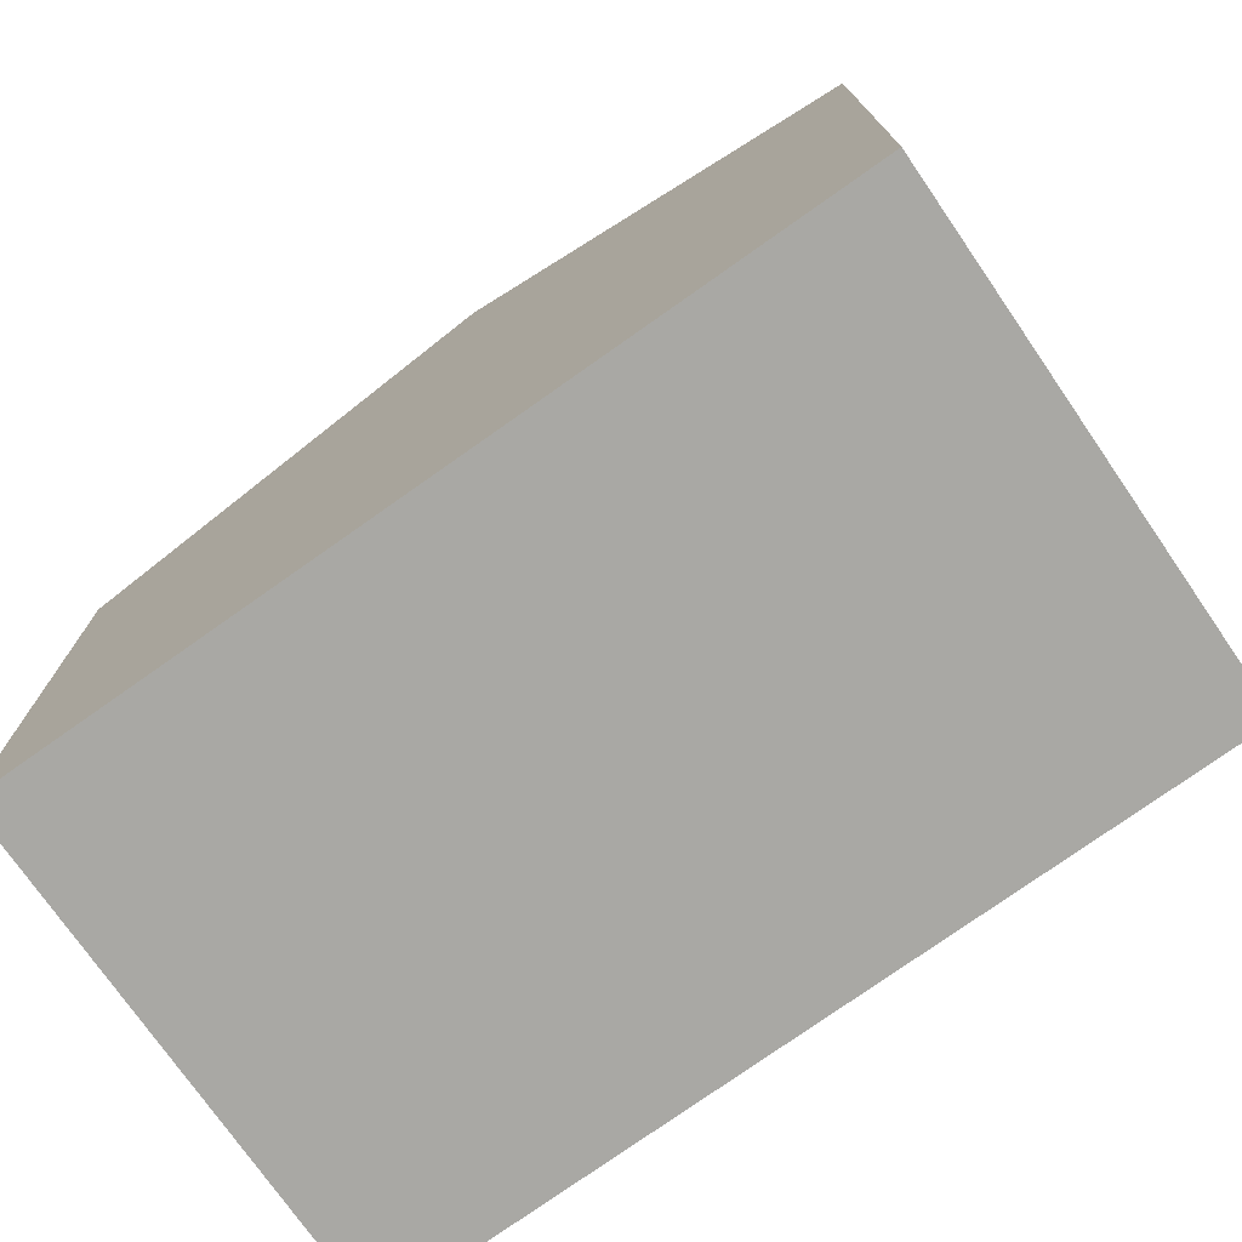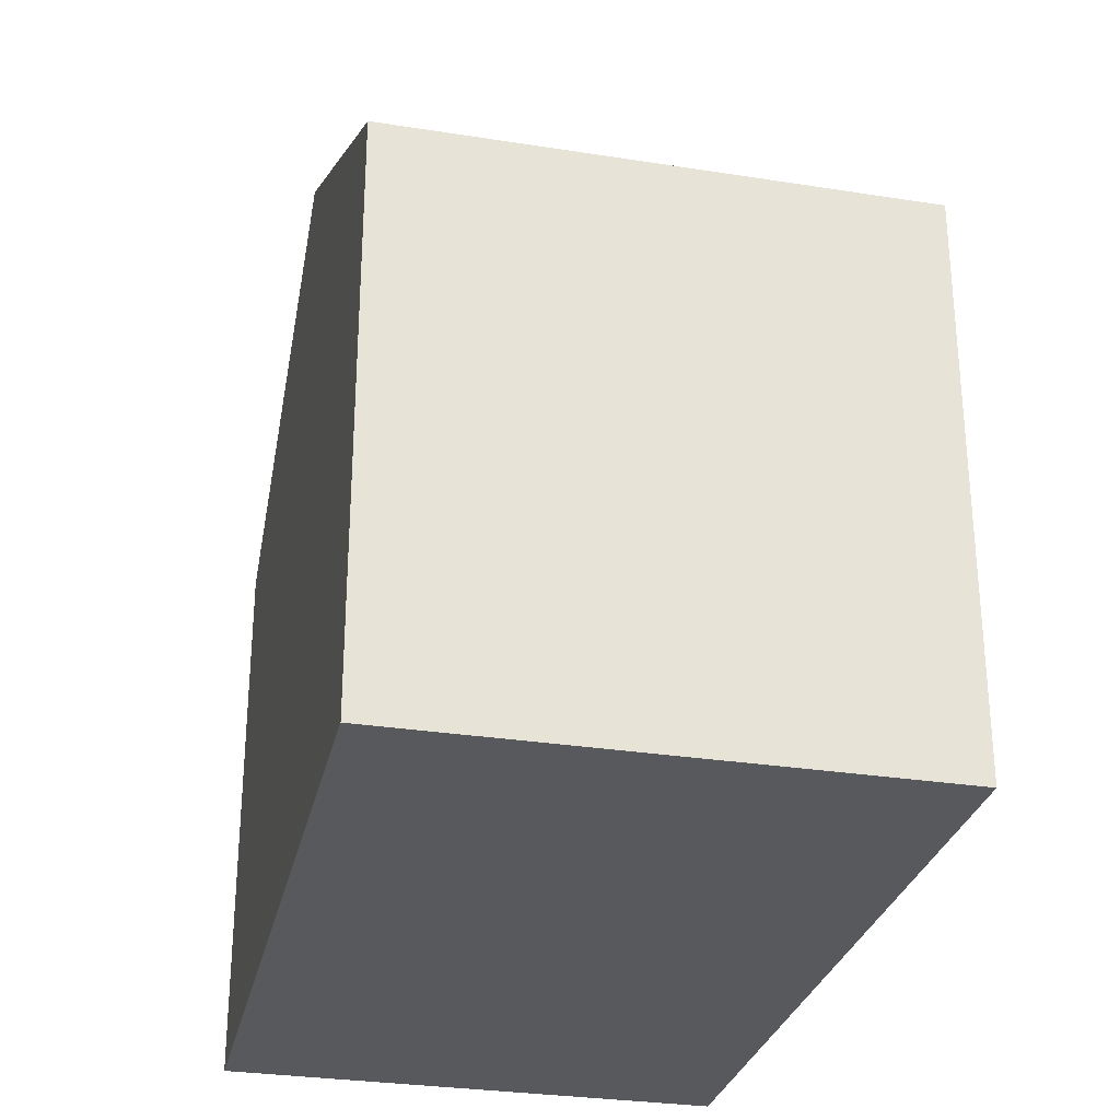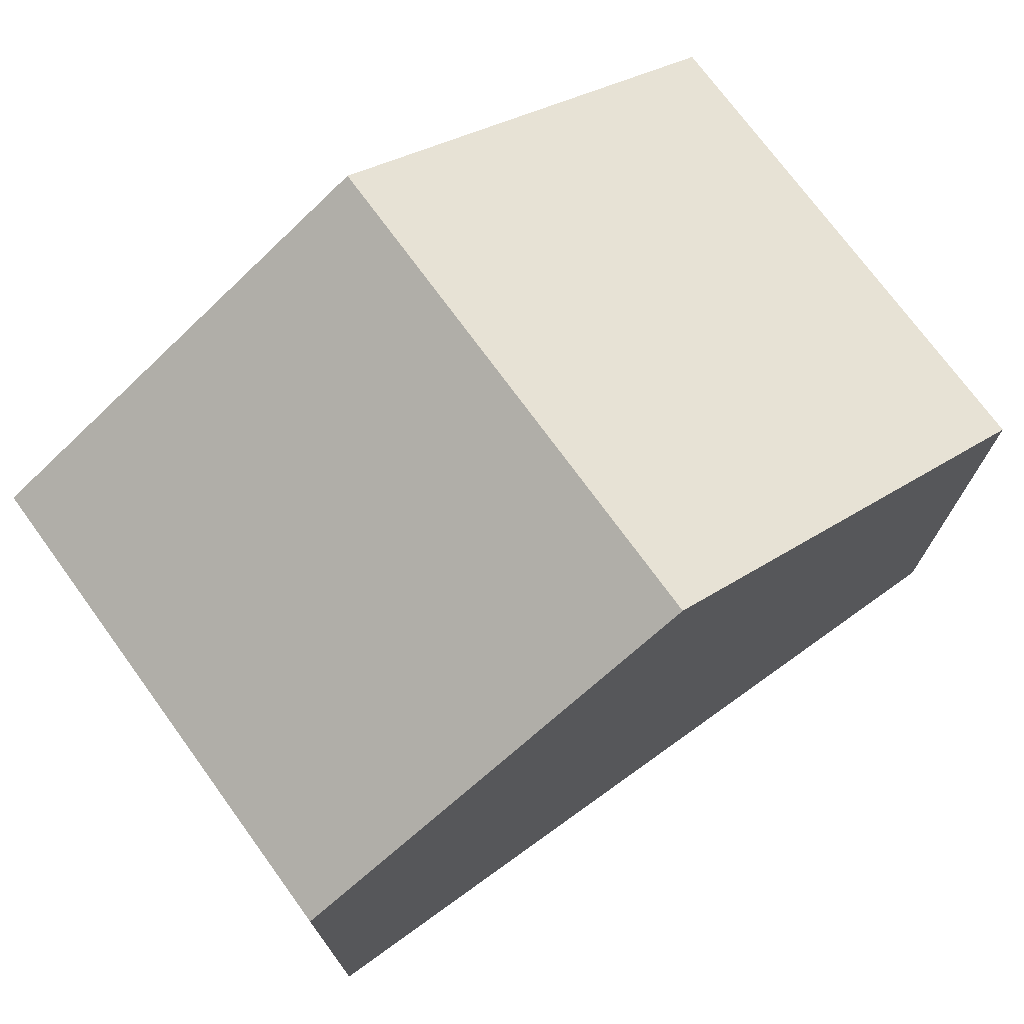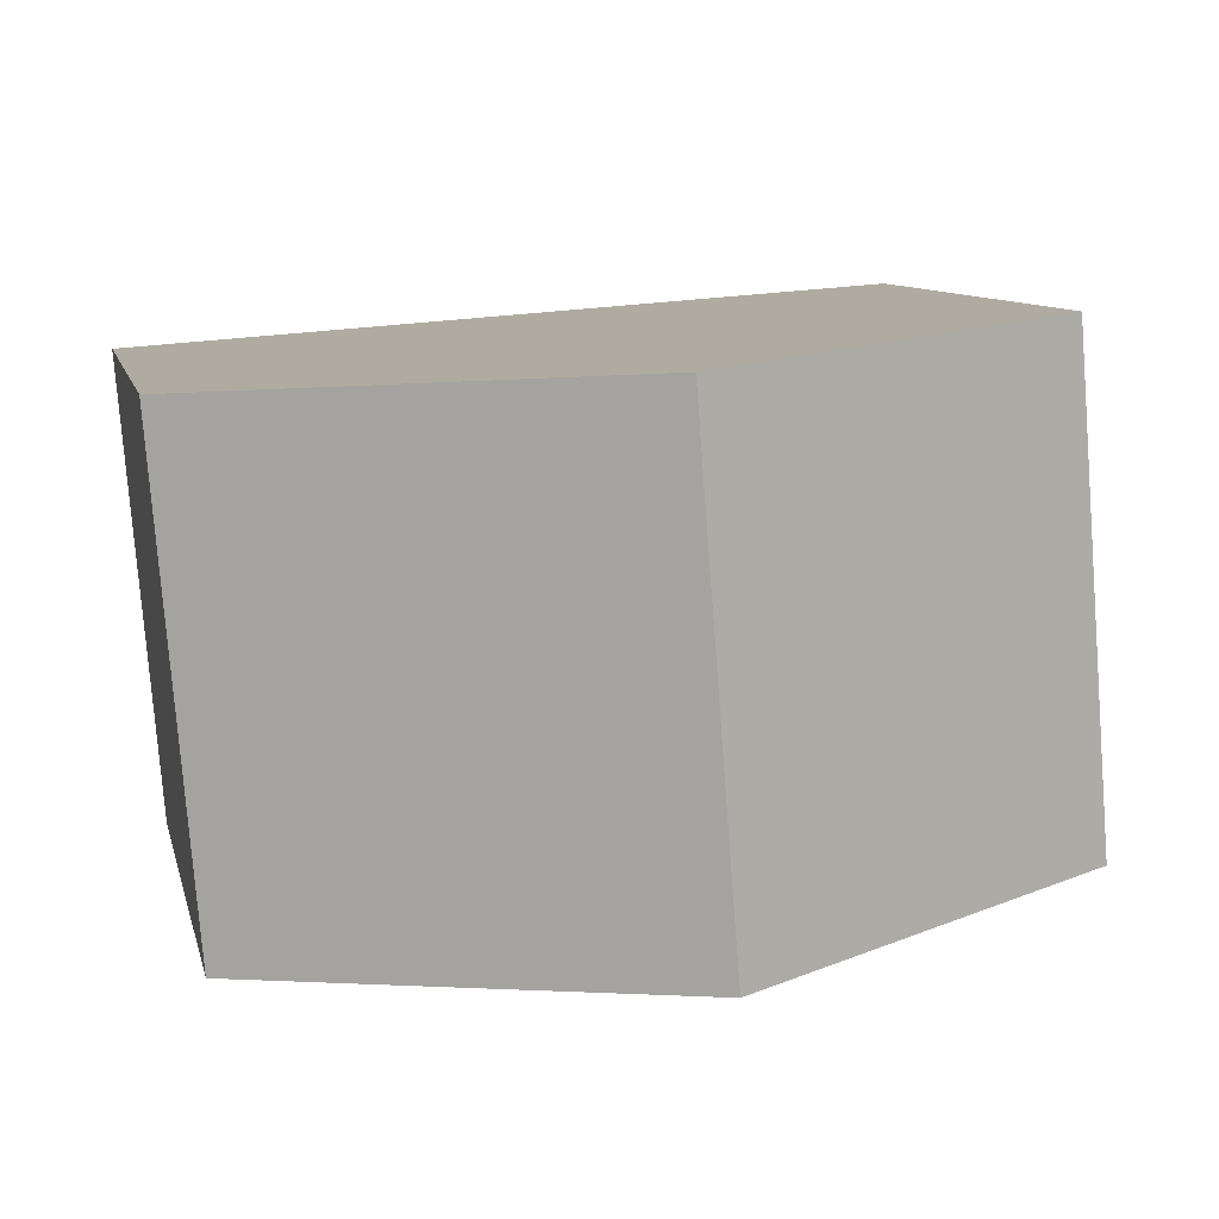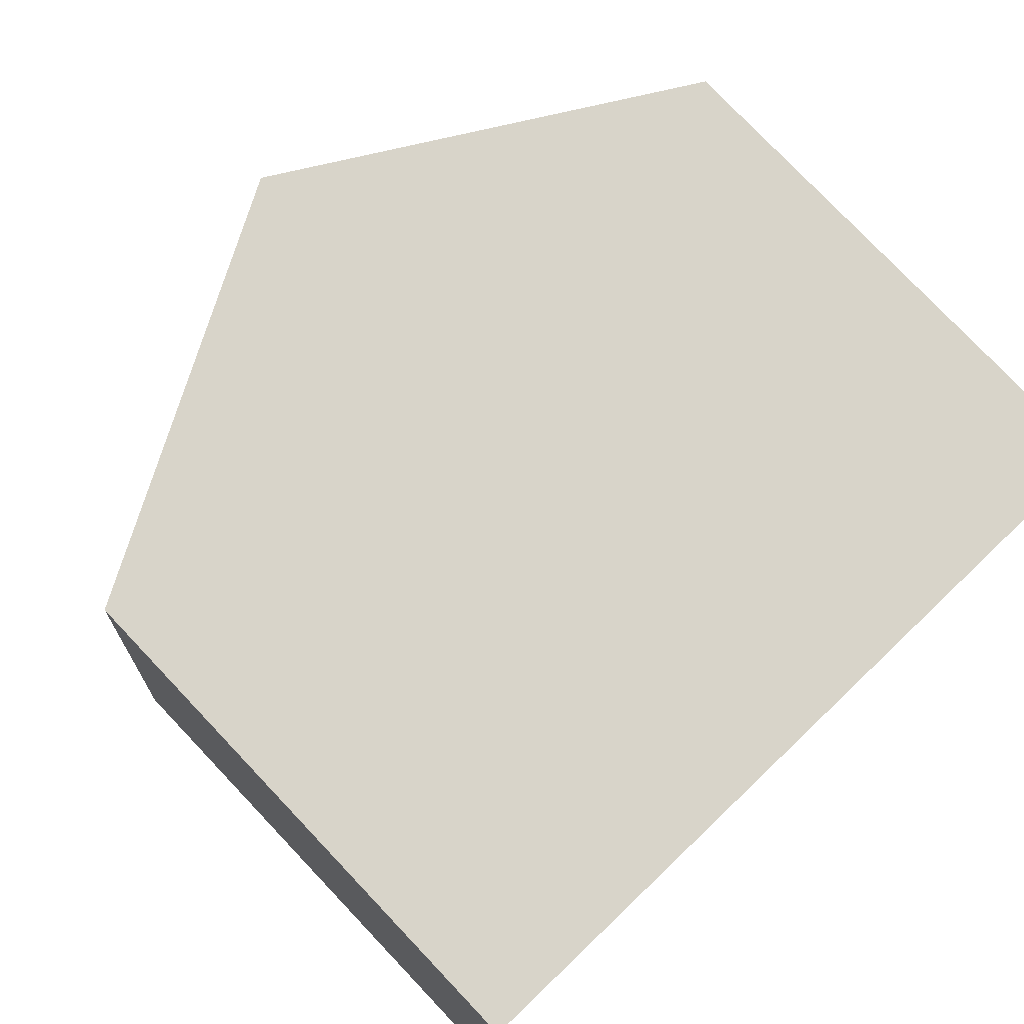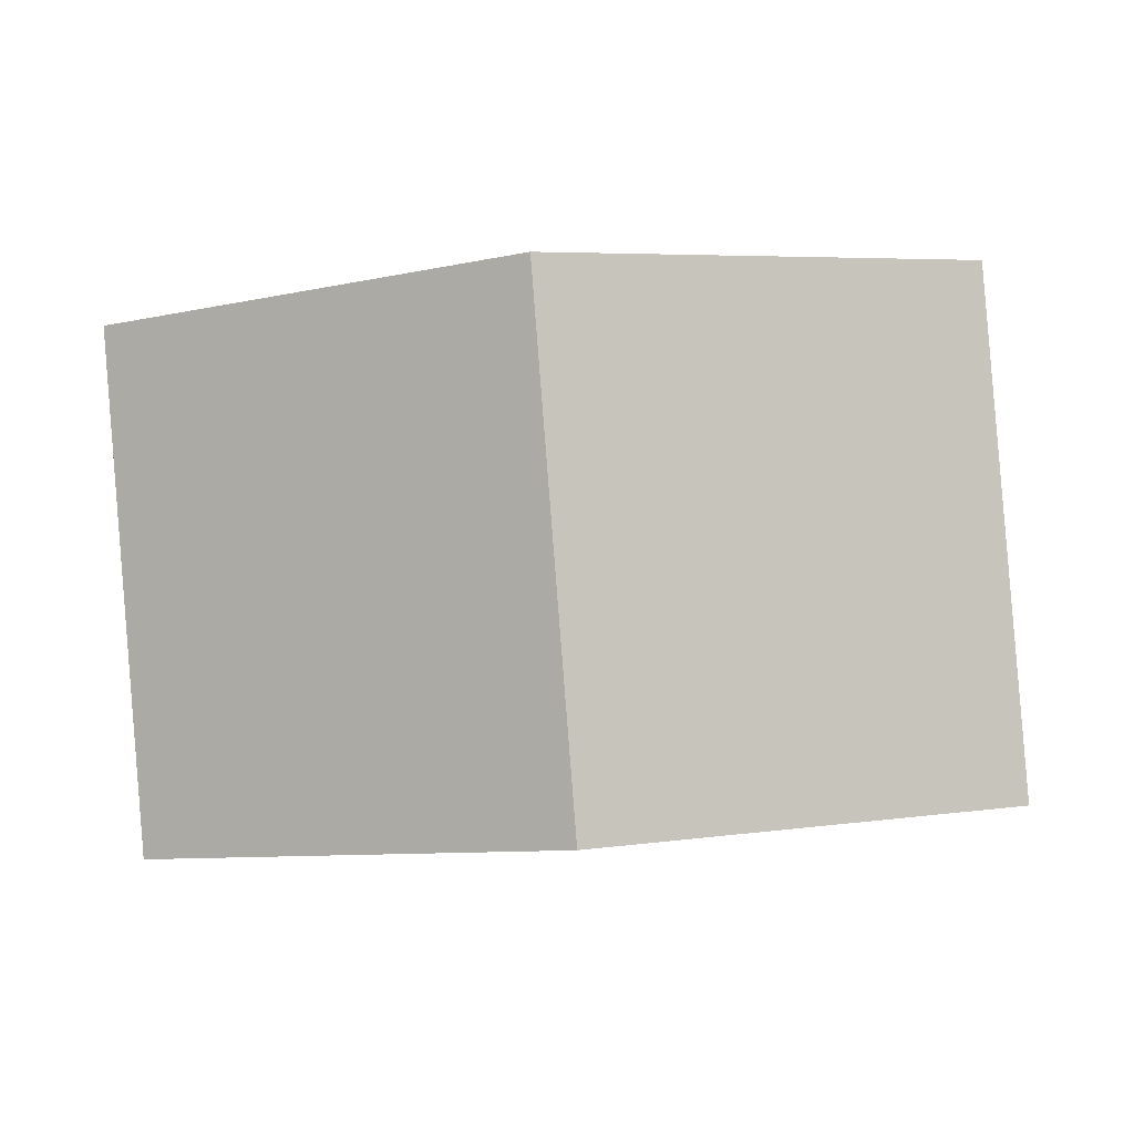
<metadata>
{"format":"obj","ext":"obj","renderer":"f3d","projection":"perspective","resolution":1024,"background":"white","views":[{"elev":-75.0,"azim":39.3,"up":"+Y"},{"elev":-29.1,"azim":-98.7,"up":"+Y"},{"elev":73.8,"azim":-31.6,"up":"+Y"},{"elev":9.5,"azim":167.4,"up":"+Z"},{"elev":78.5,"azim":-43.6,"up":"+Z"},{"elev":-2.4,"azim":-178.3,"up":"+Z"}]}
</metadata>
<code>
v  5.479 9.527 5.804
v  9.569 6.96 -0.598
v  4.998 9.527 -0.312
v  9.979 6.729 -0.624
v  10.05 6.957 5.482
v  10.49 6.712 5.452
v  0.484 6.72 6.156
v  0 6.72 4.115e-16
v  0 0 0
v  0.484 -3.769e-16 6.156
v  5.479 -3.554e-16 5.804
v  10.05 -3.357e-16 5.482
v  10.49 -3.338e-16 5.452
v  9.979 3.821e-17 -0.624
v  9.569 3.662e-17 -0.598
v  4.998 1.91e-17 -0.312
g defaultobject
f 1 2 3
f 2 1 4
f 4 1 5
f 4 5 6
f 7 3 8
f 3 7 1
f 9 7 8
f 7 9 10
f 10 1 7
f 1 10 5
f 5 10 11
f 5 11 6
f 6 11 12
f 6 12 13
f 6 14 4
f 14 6 13
f 14 2 4
f 2 14 3
f 3 14 8
f 8 14 15
f 8 15 16
f 8 16 9
f 12 14 13
f 14 12 11
f 14 11 15
f 15 11 16
f 16 11 10
f 16 10 9

</code>
